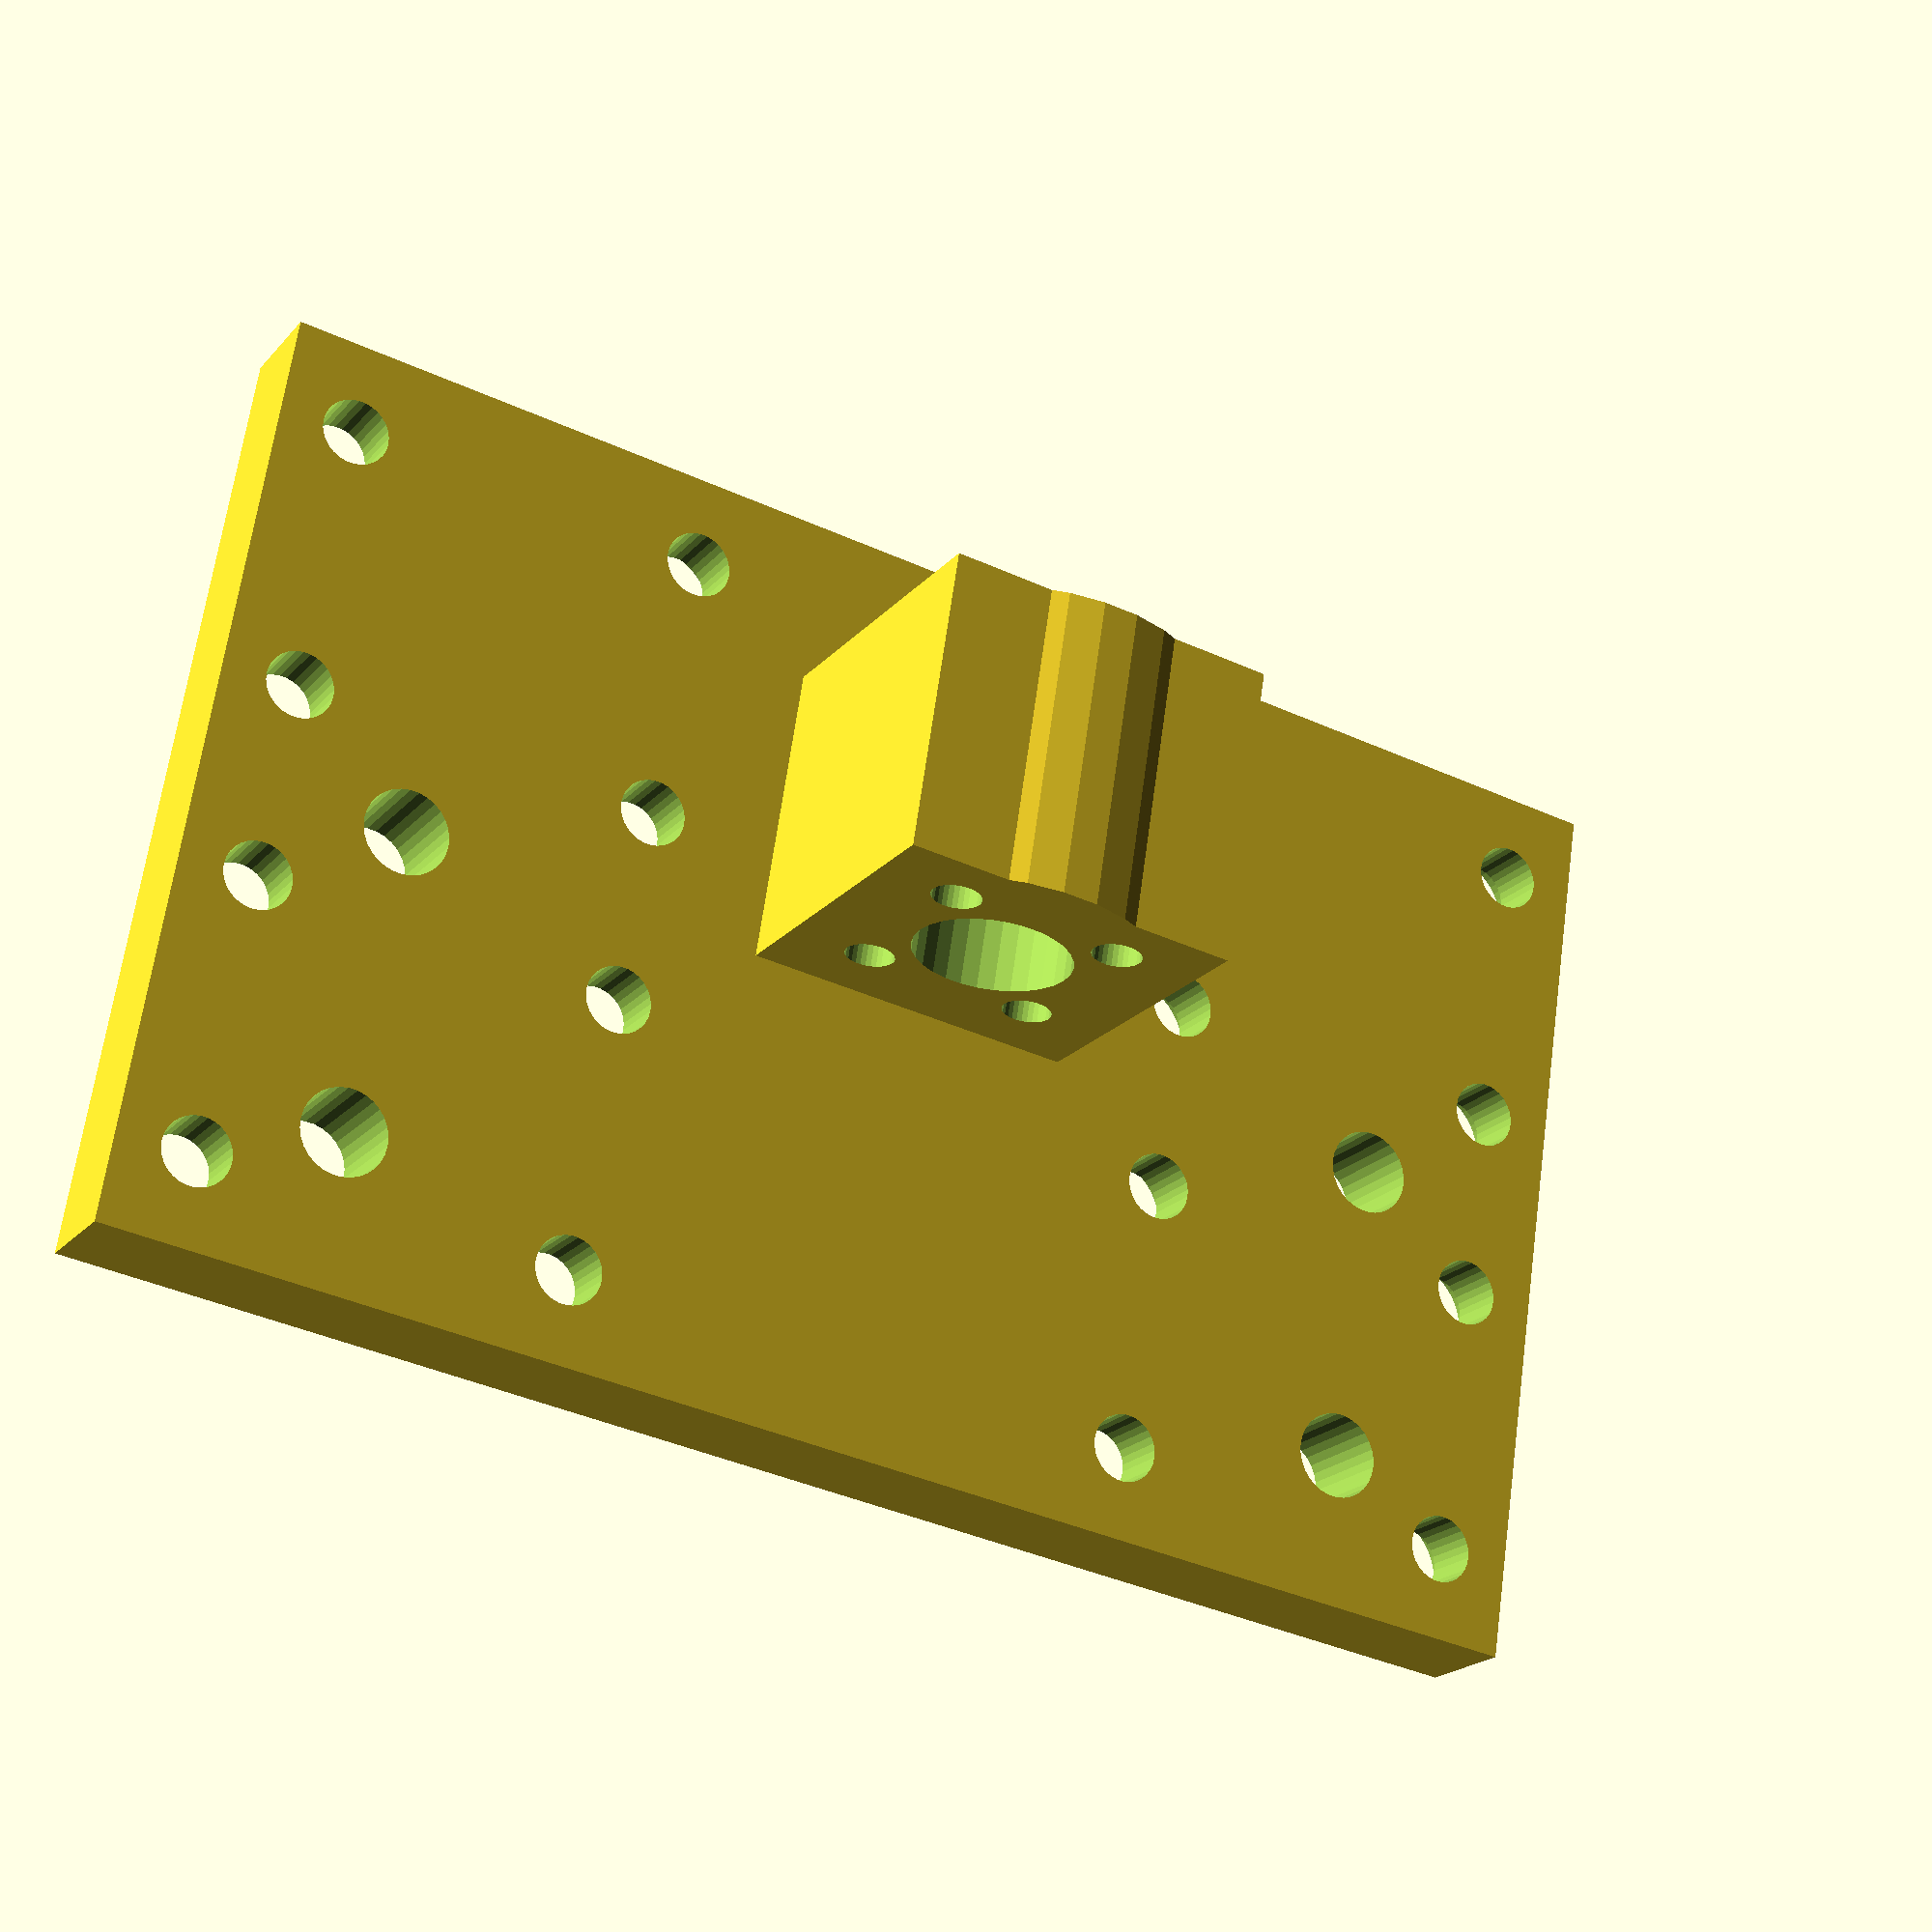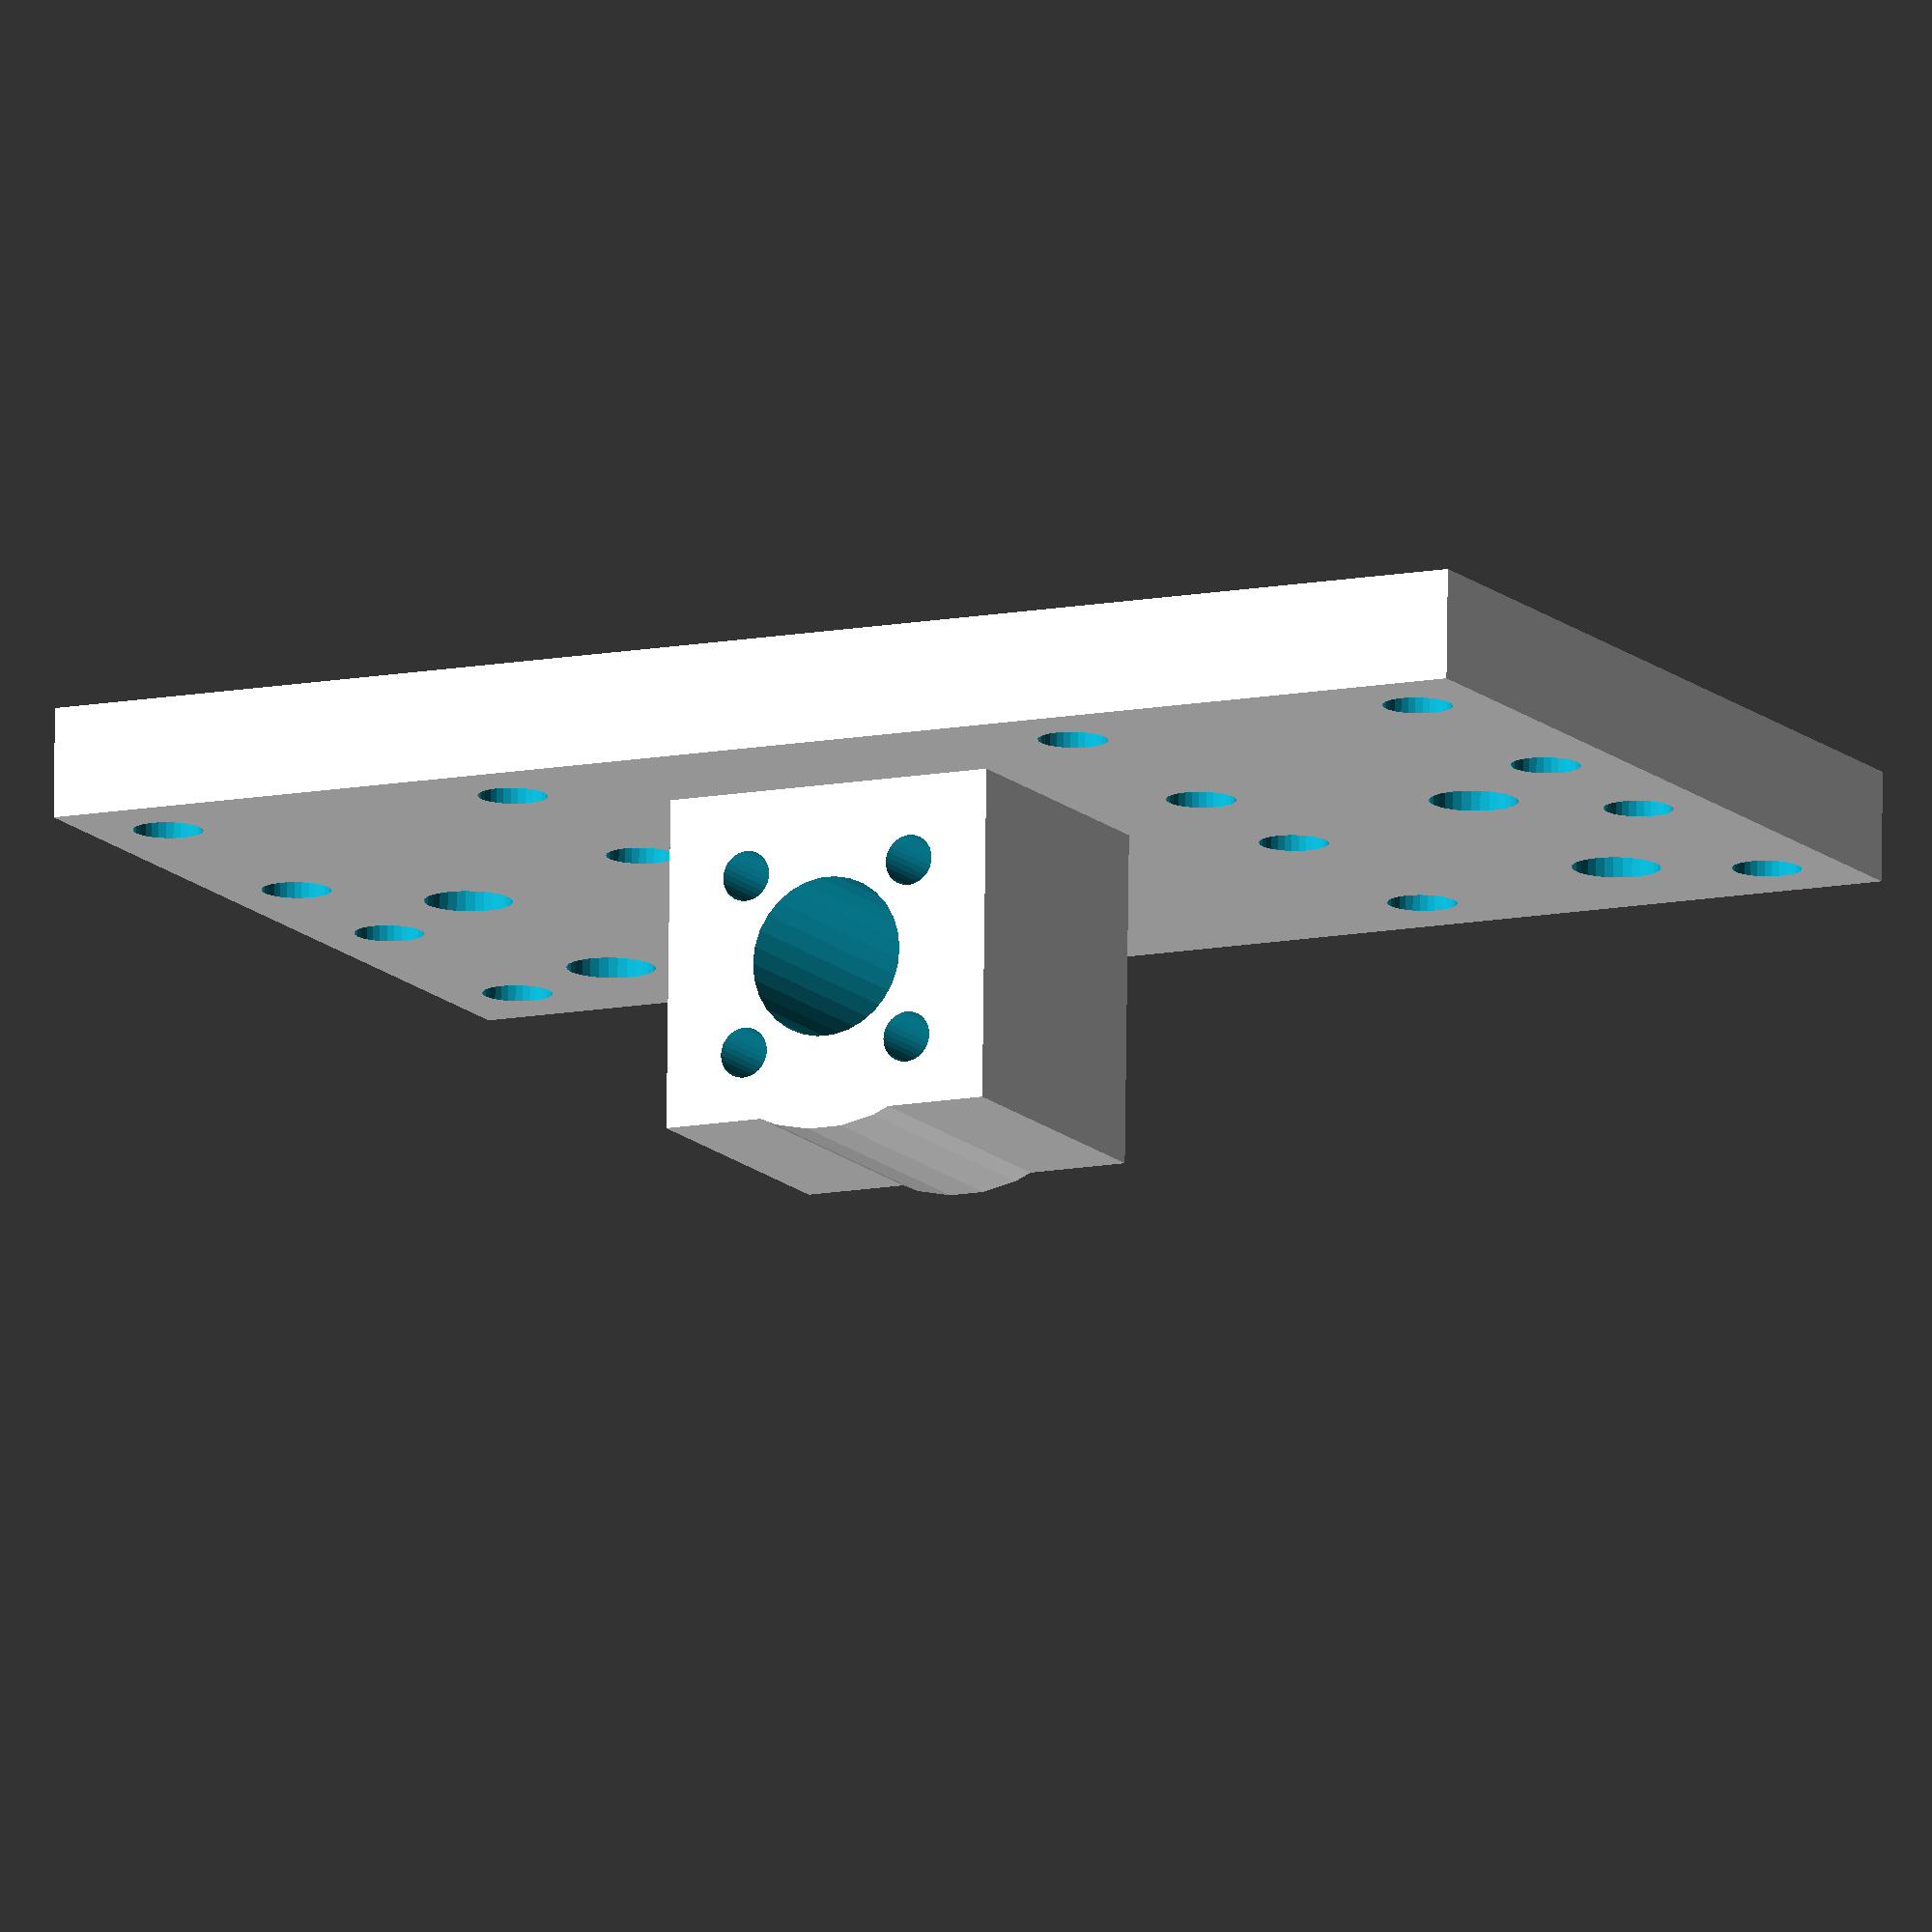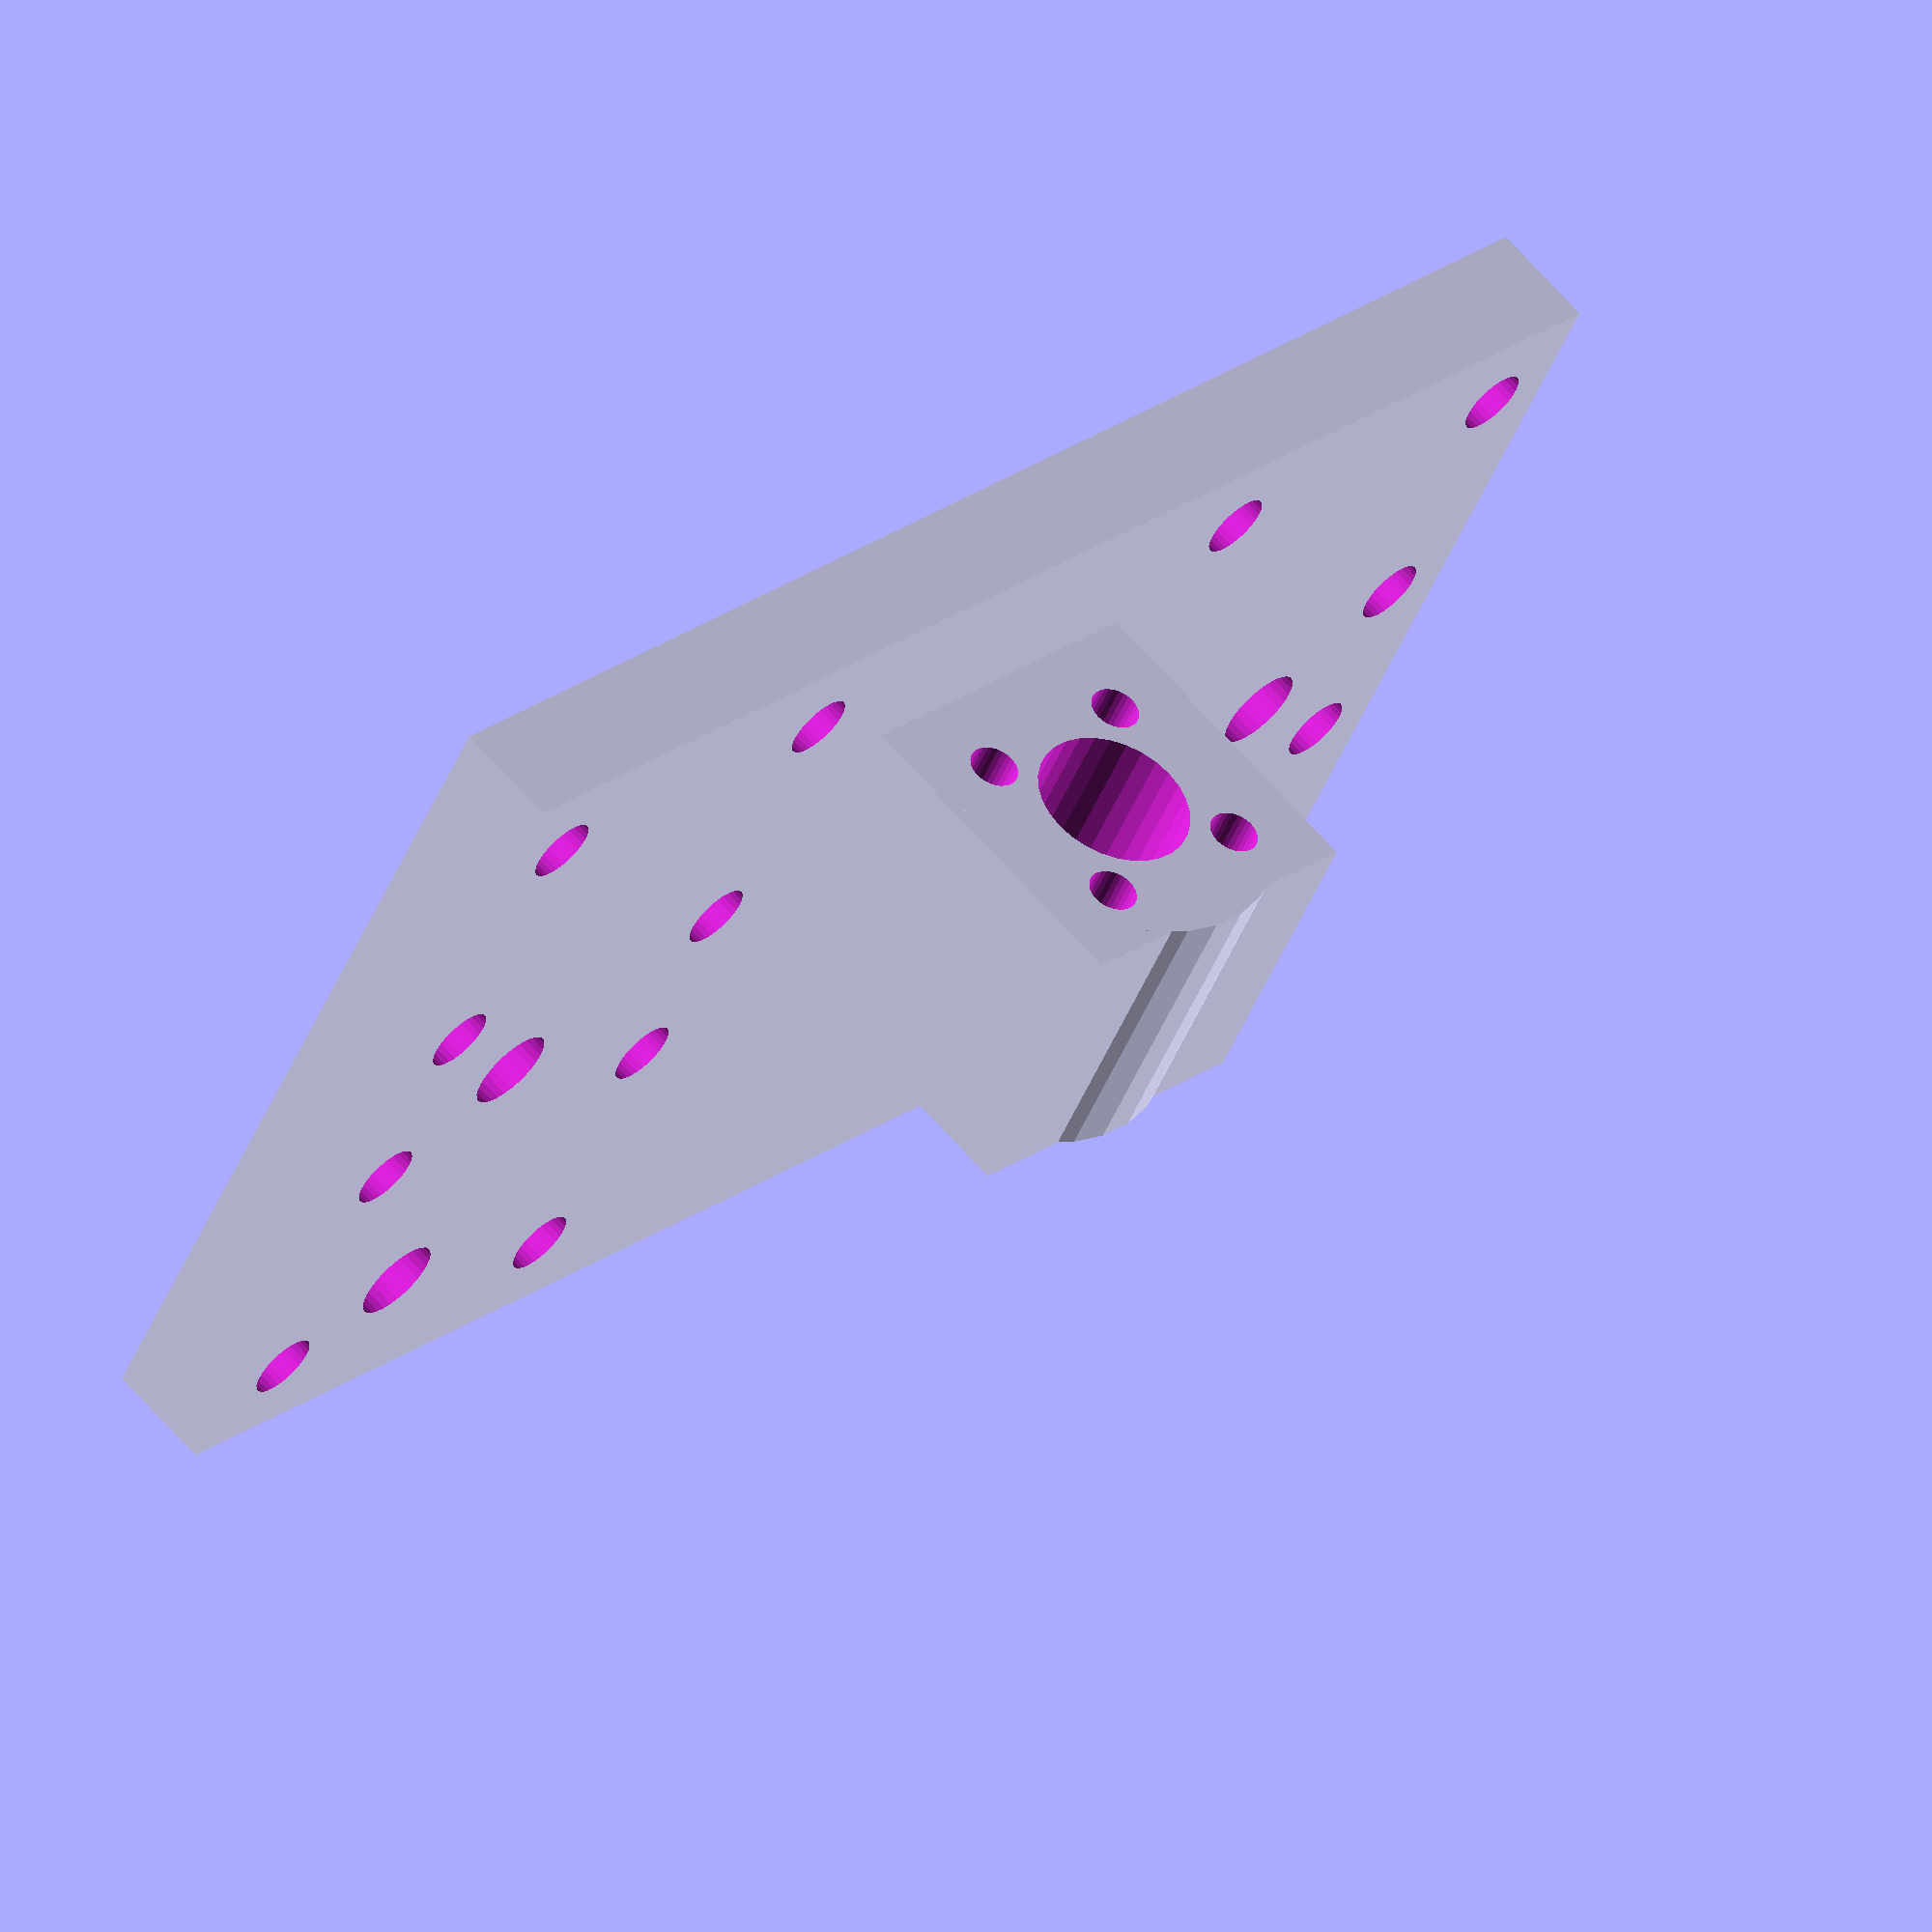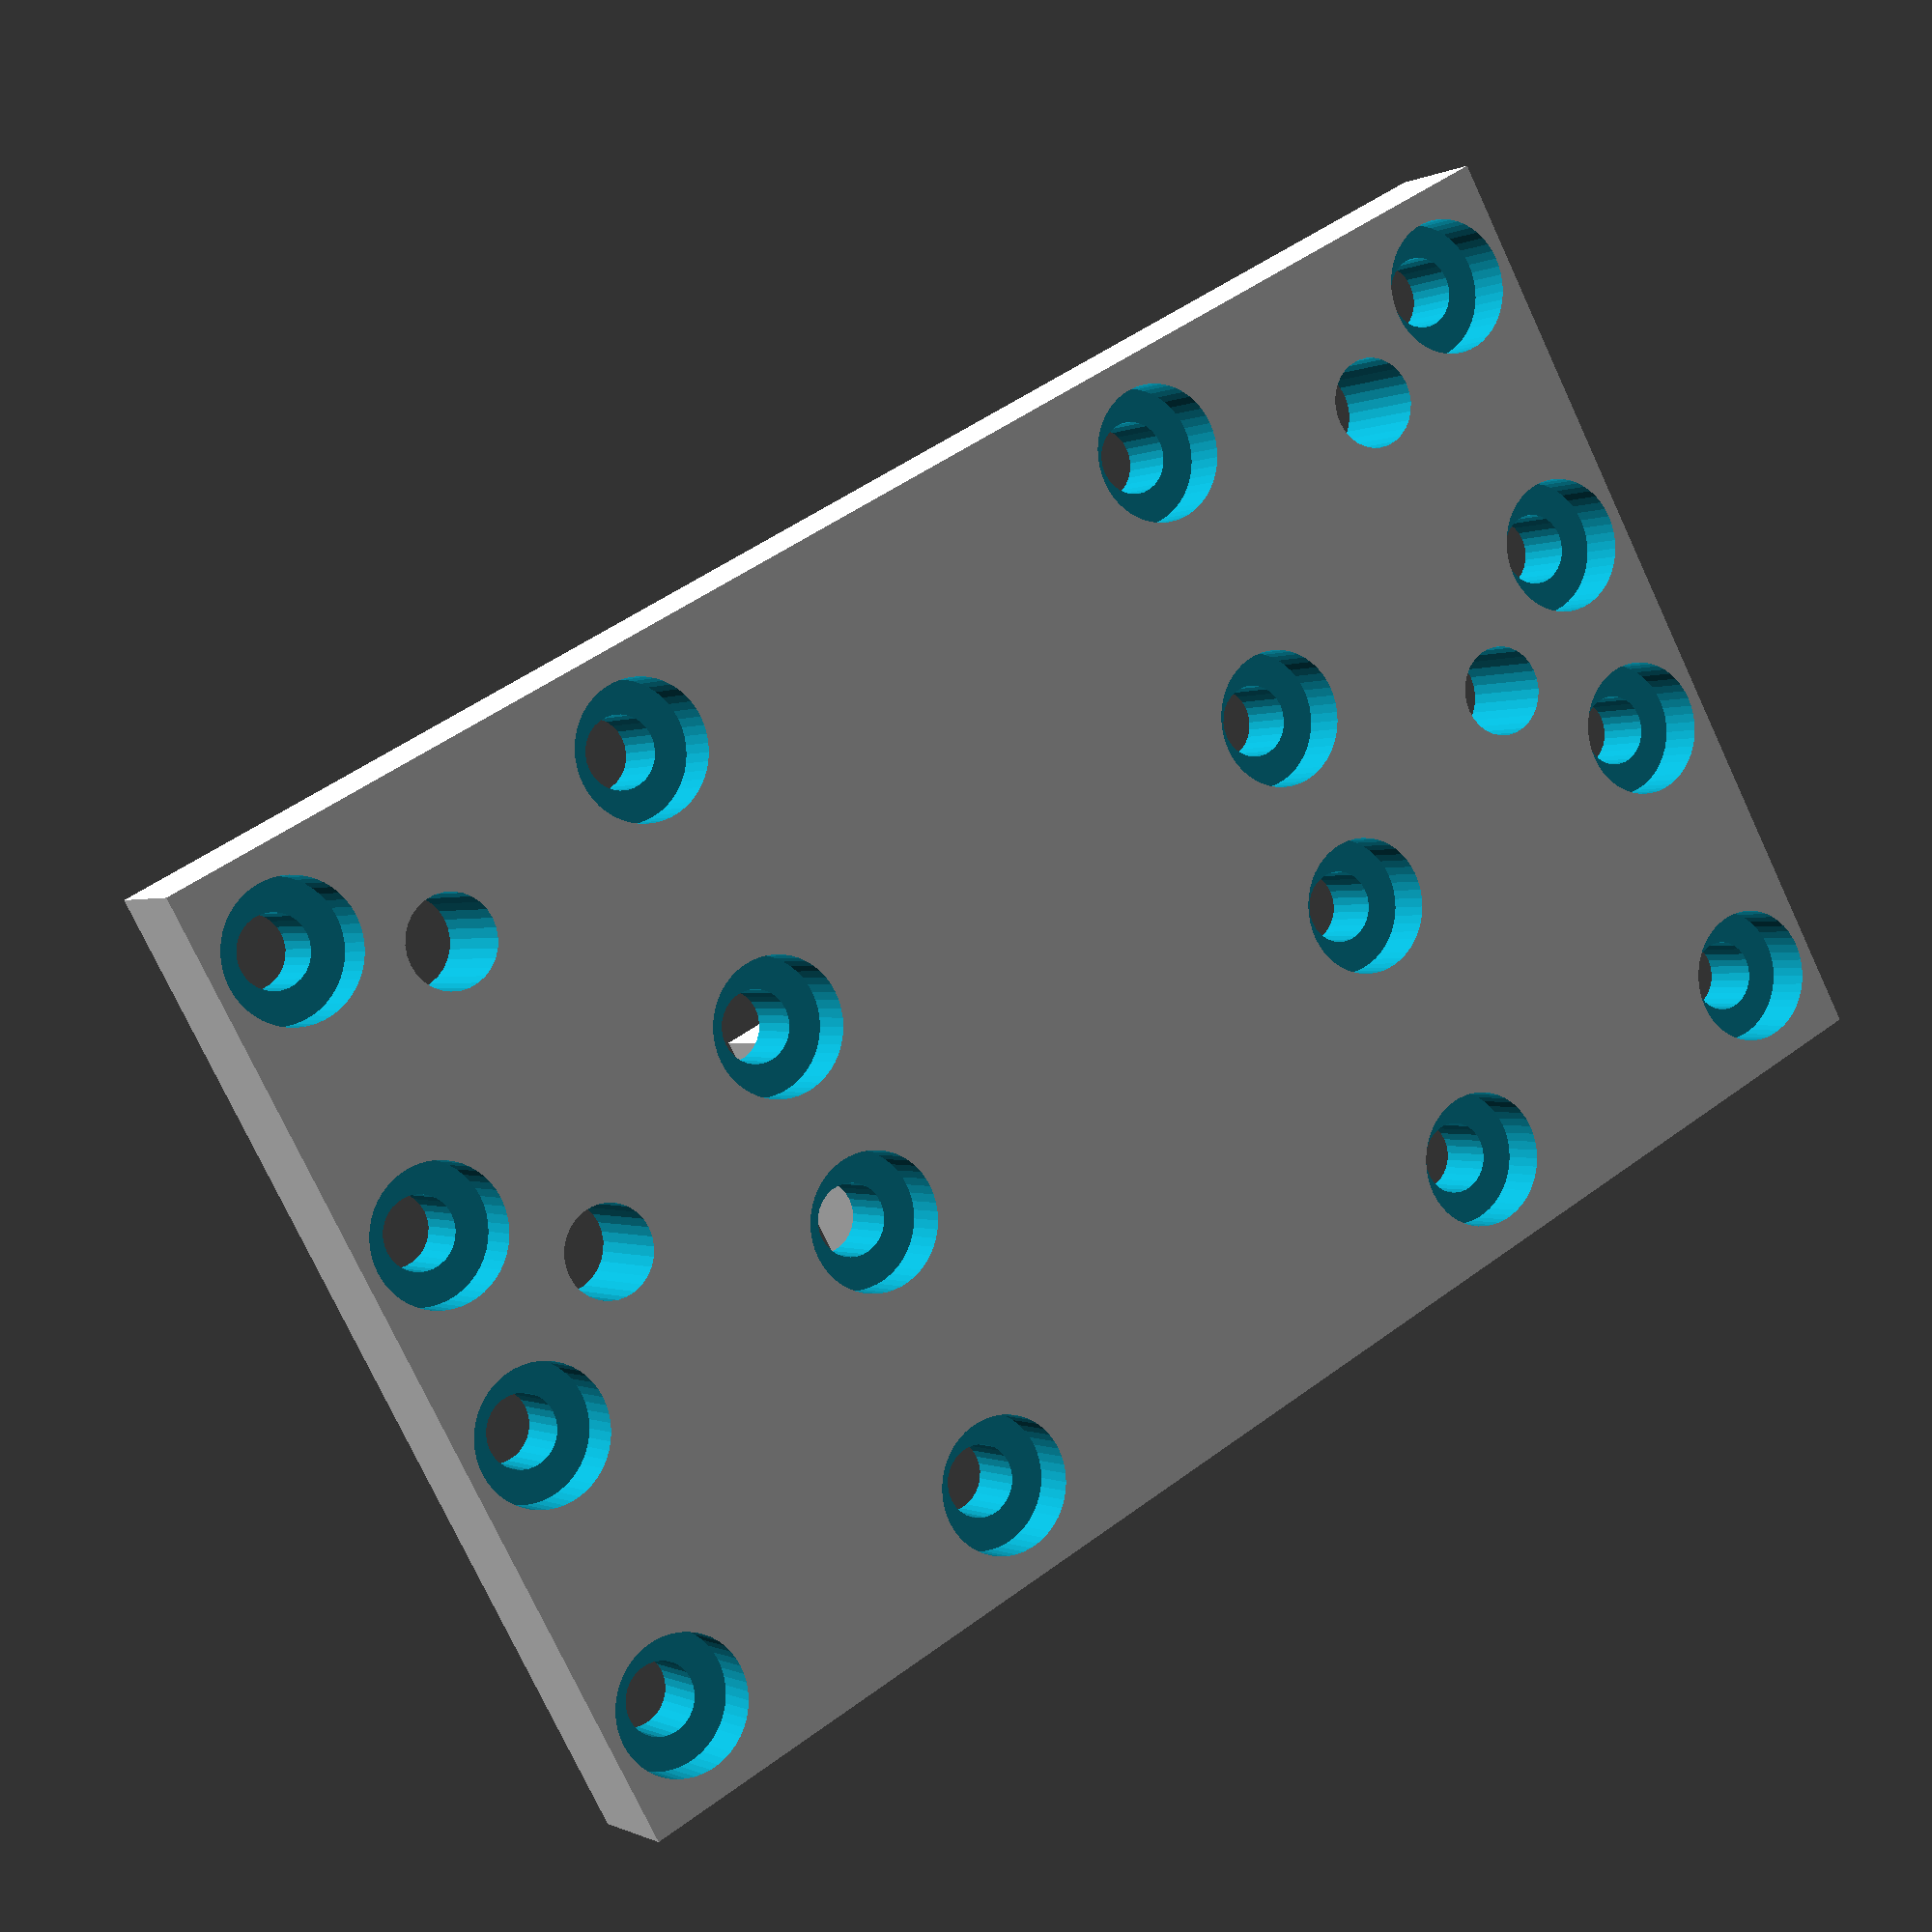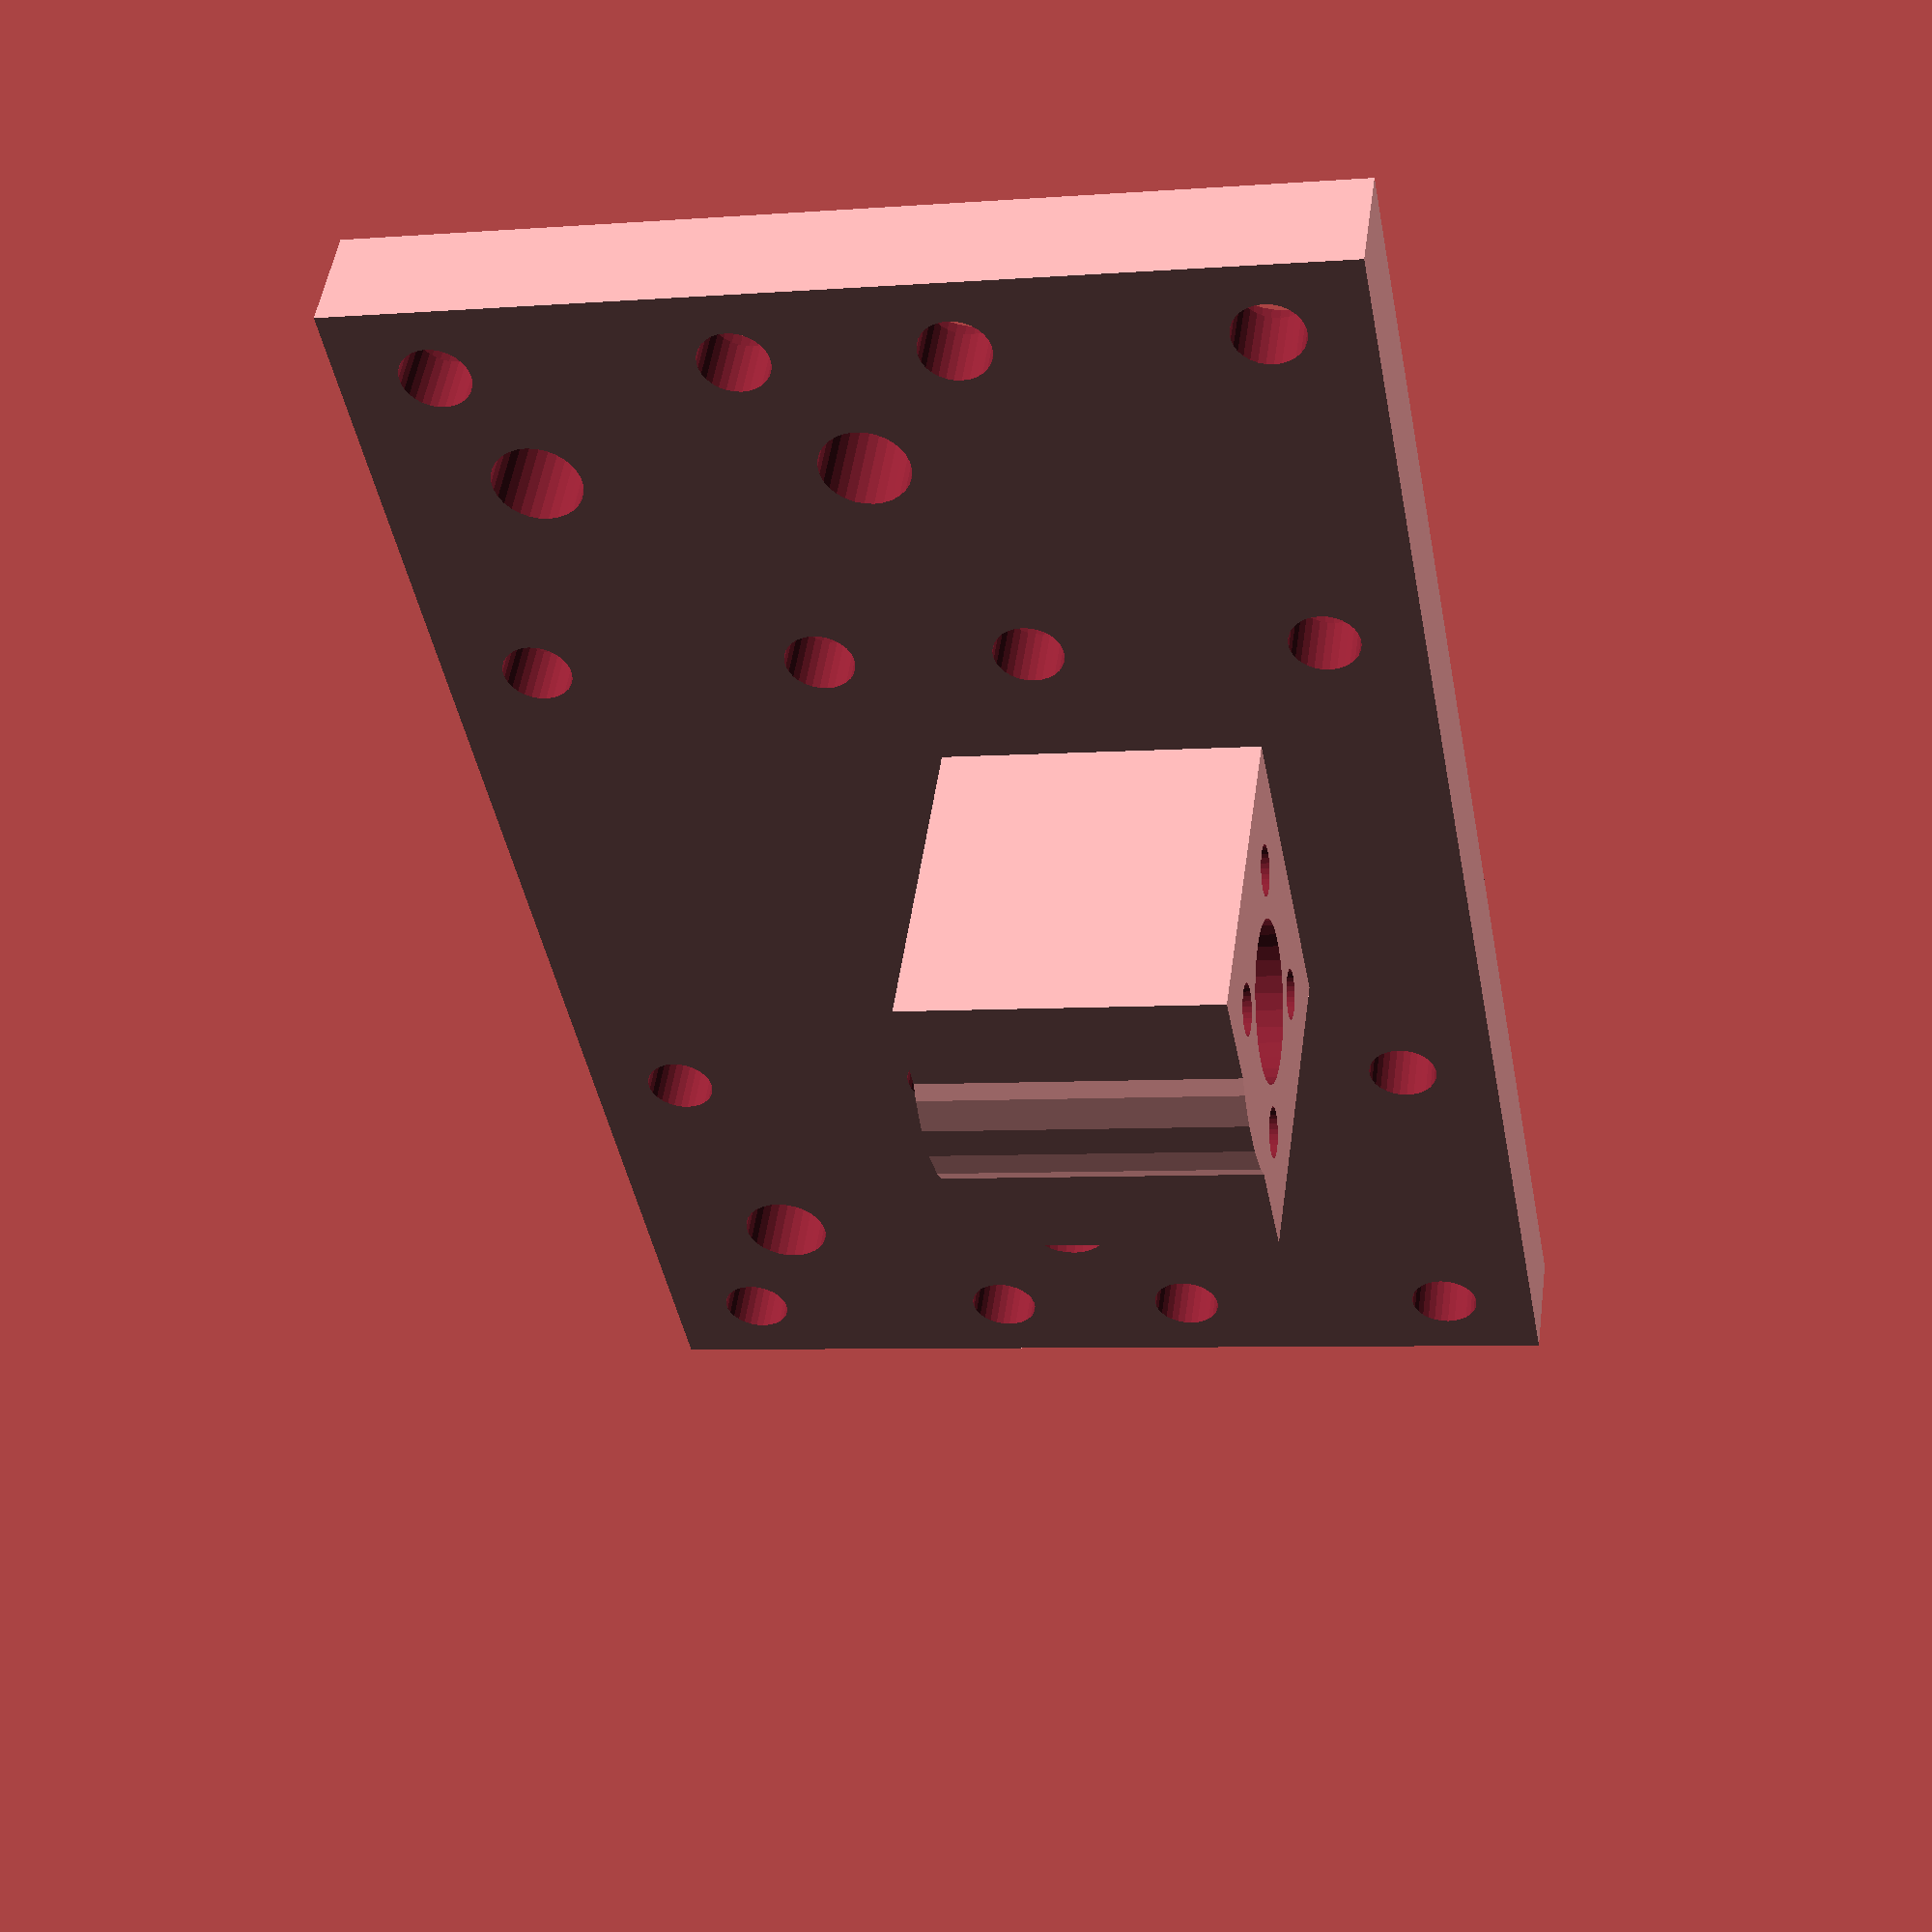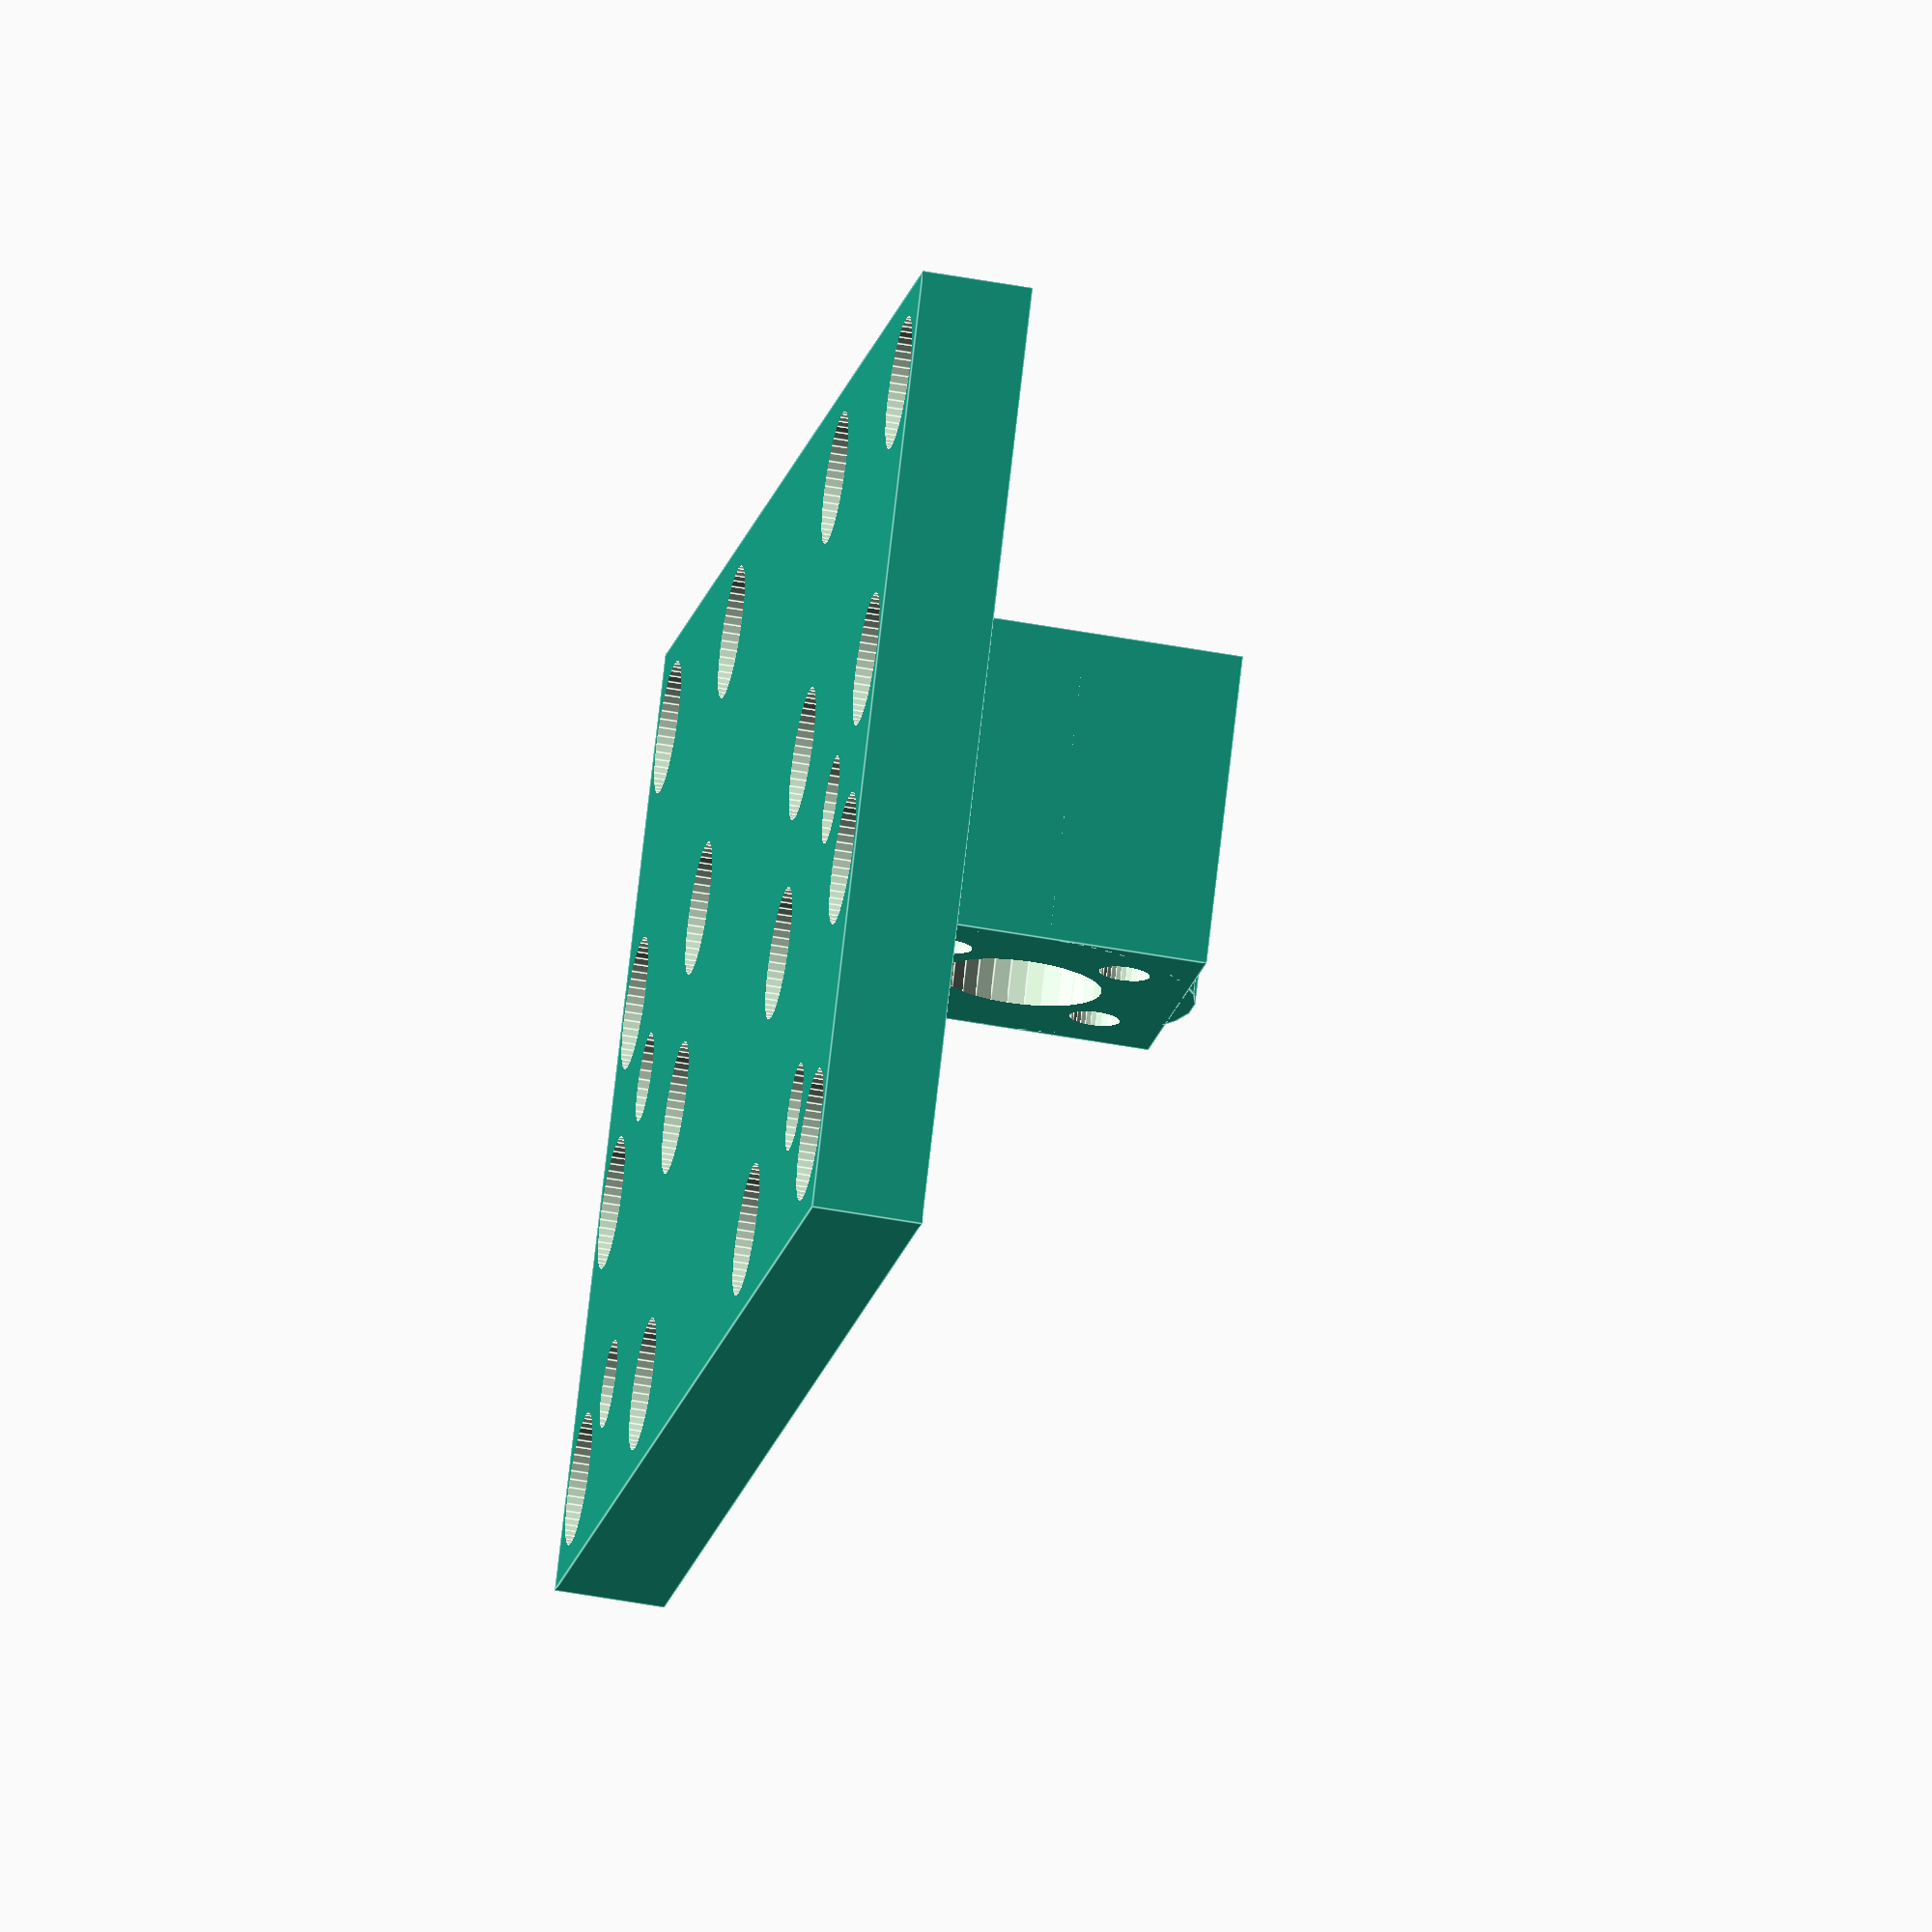
<openscad>
module plateholder() {
	translate([97/2 - 25, -6, -36]) difference() {
		cube([50, 6, 36+61]);
		for(i=[10, 40]) {
			for(j=[5, 29]) {
				translate([i, -0.1, j]) rotate([-90, 0, 0]) cylinder(r=1.6, h=10, $fn=30);
			}
		}
	}
}

module leadscrew() {
	translate([0, 11, 0]) difference() {
		union() {
			cylinder(r=11, h=20, $fn=30);
			translate([-11, -11, 0]) cube([22, 21, 20]);
		}
		translate([0, 0, -0.1]) cylinder(r=5.1, h=21, $fn=30);
		// screws lead thingy
		d=(8*sqrt(2))/2;
		for(i=[-d, d]) {
			for(j=[-d,d]) {
				translate([i, j, -0.1]) cylinder(r=1.5+0.1, h=21.2, $fn=30);
			}
		}
	}
}

difference() {
	union() {
		cube([97, 7, 61]);
		// plateholder();
	}
	for(i=[5, 29, 97-29, 97-5]) {
		for(j=[6, 24, 61-24, 61-6]) {
			translate([i, -10, j]) rotate([-90, 0, 0]) cylinder(r=2.2, h=21, $fn=30);
		}
	}
	for(i=[5, 29, 97-29, 97-5]) {
		for(j=[6, 24, 61-24, 61-6]) {
			translate([i, 3, j]) rotate([90, 0, 0]) cylinder(r=4.2, h=21, $fn=50);
		}
	}
	m = 97/2;
	for(i=[m-35, m+35]) {
		for(j=[10, 30]) {
			translate([i, -10, j]) rotate([-90, 0, 0]) cylinder(r=2.8, h=21, $fn=30);
		}
	}
}
translate([97/2, 7, 30]) leadscrew();

</openscad>
<views>
elev=115.0 azim=151.1 roll=352.2 proj=p view=solid
elev=13.4 azim=180.8 roll=26.4 proj=o view=solid
elev=44.6 azim=135.5 roll=339.2 proj=o view=solid
elev=75.7 azim=31.9 roll=205.0 proj=p view=wireframe
elev=5.7 azim=216.5 roll=283.2 proj=p view=wireframe
elev=285.6 azim=260.4 roll=186.5 proj=o view=edges
</views>
